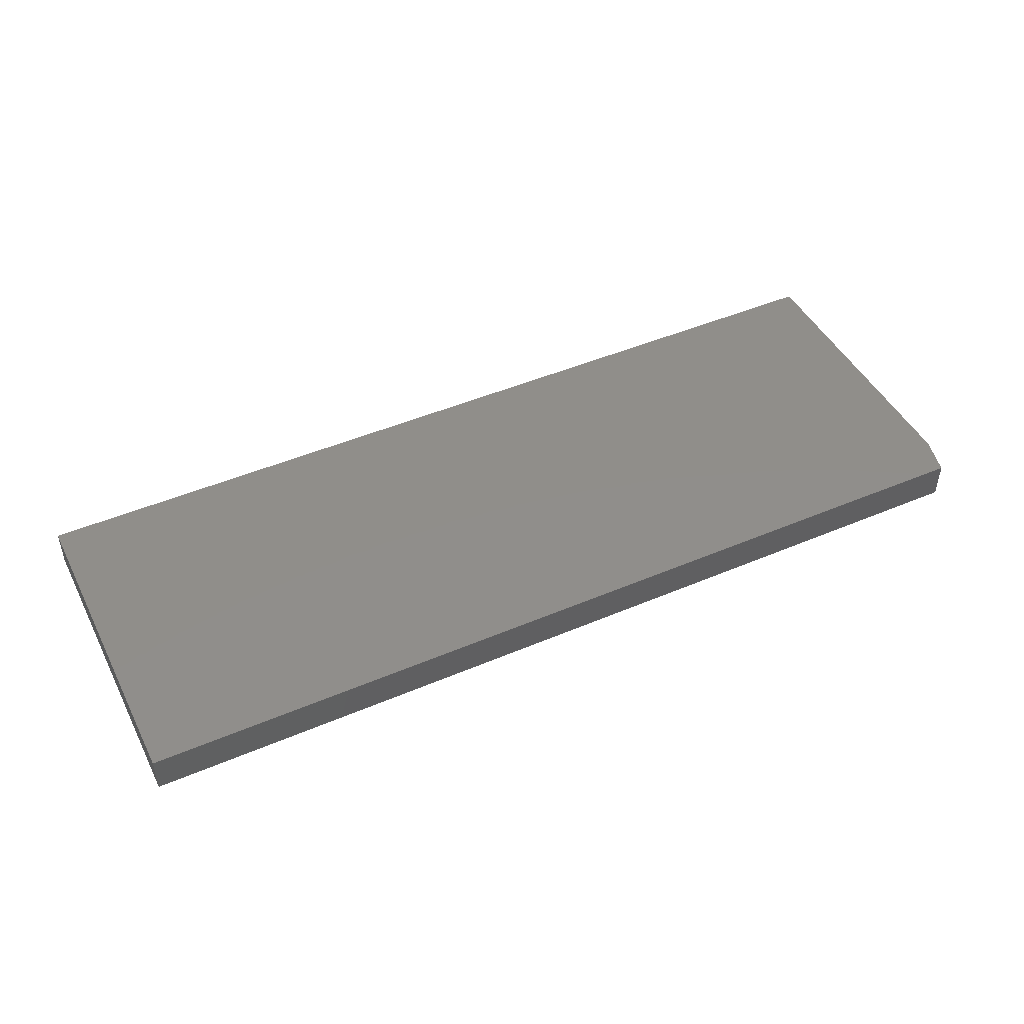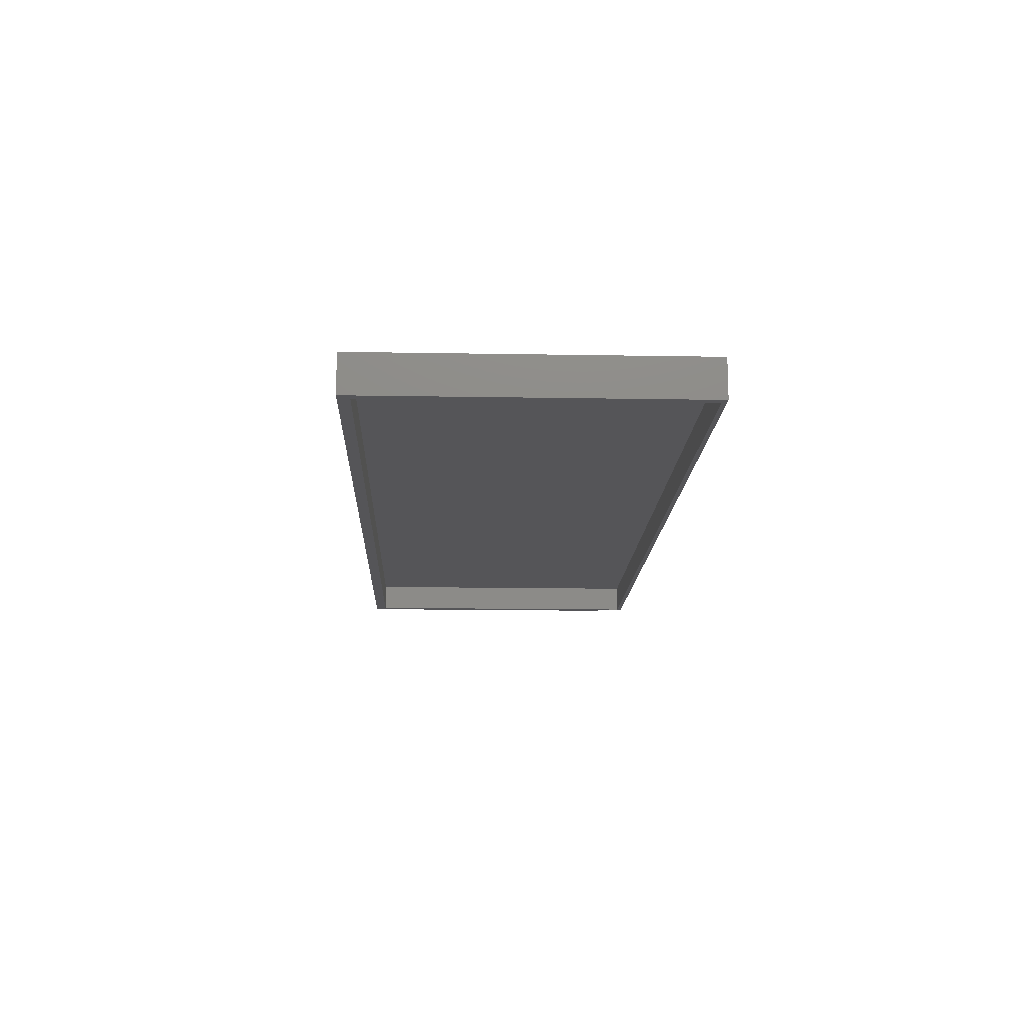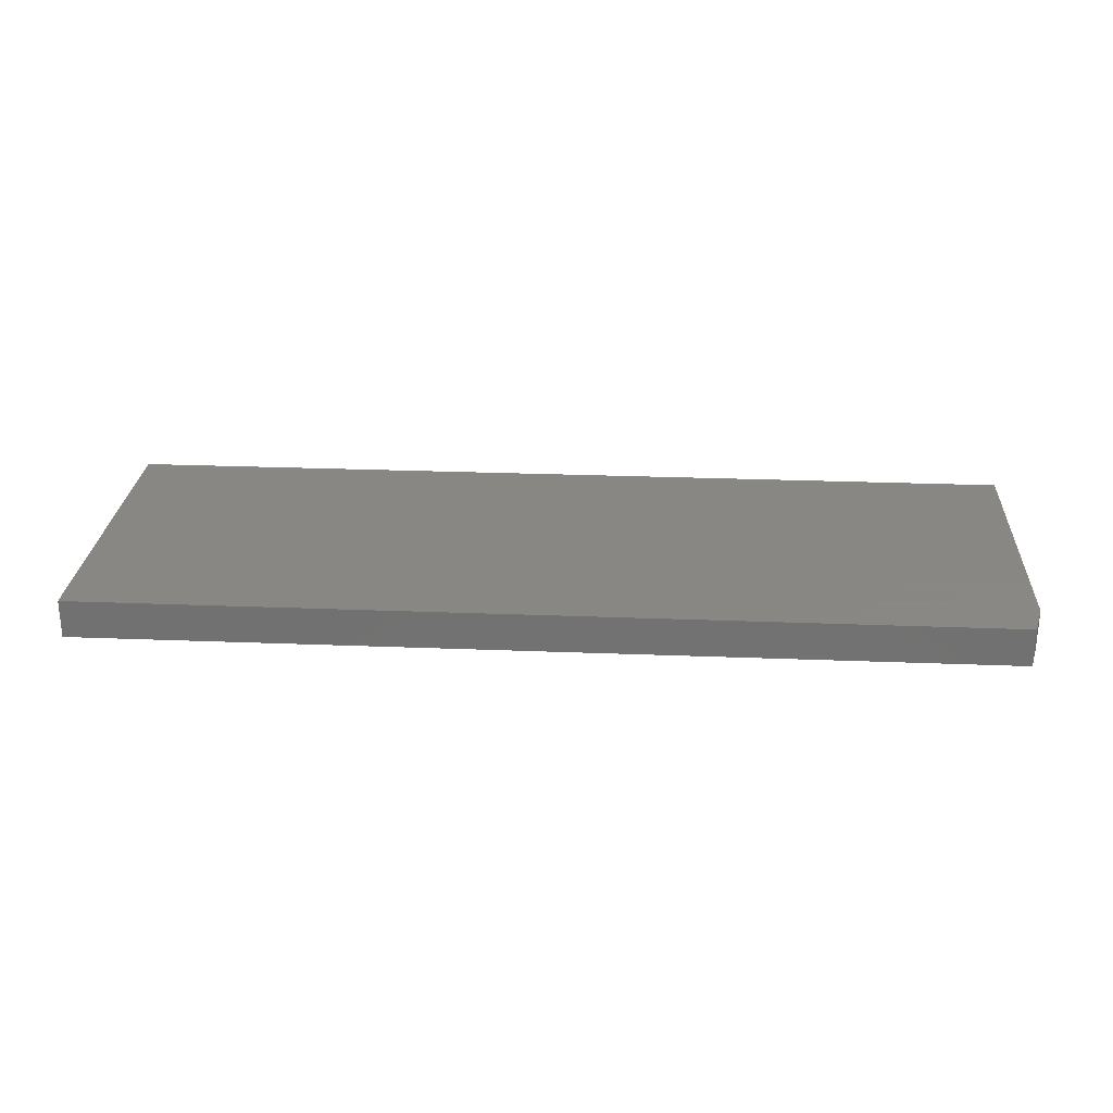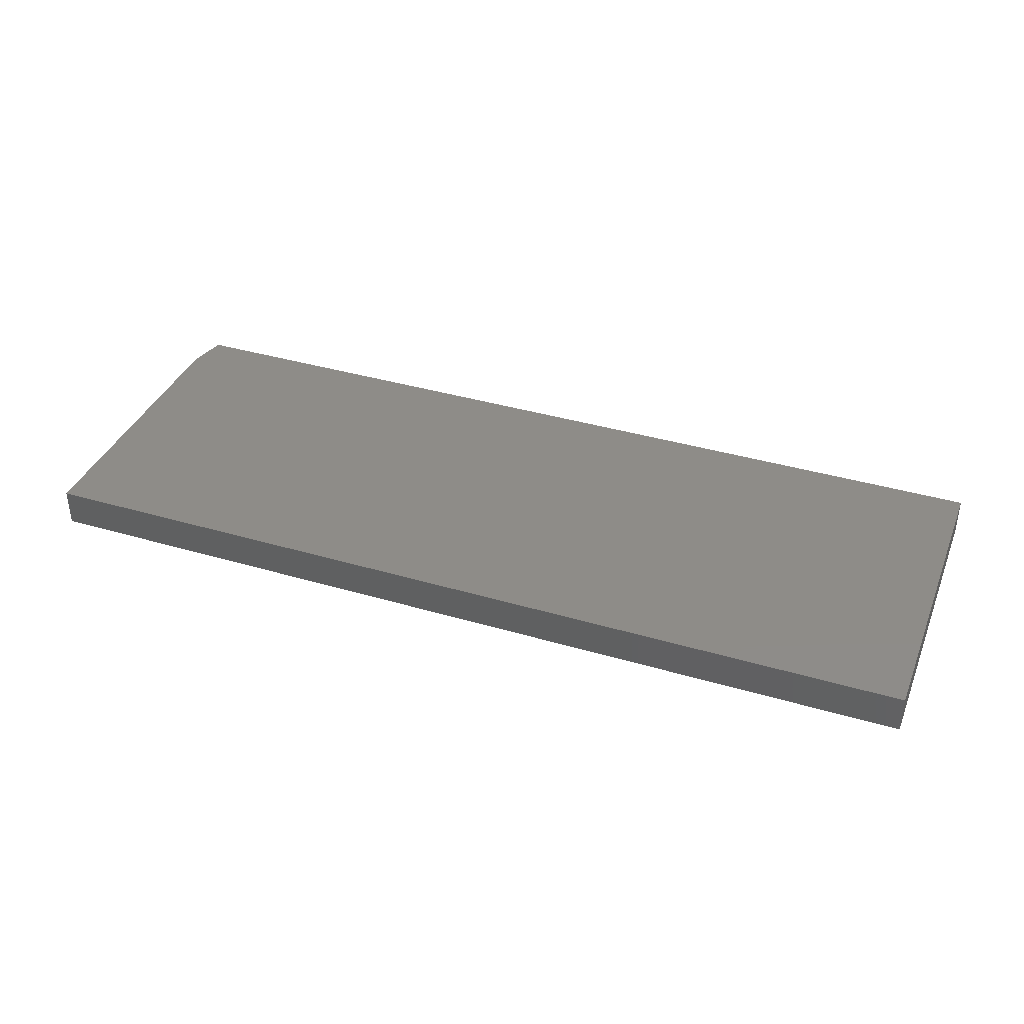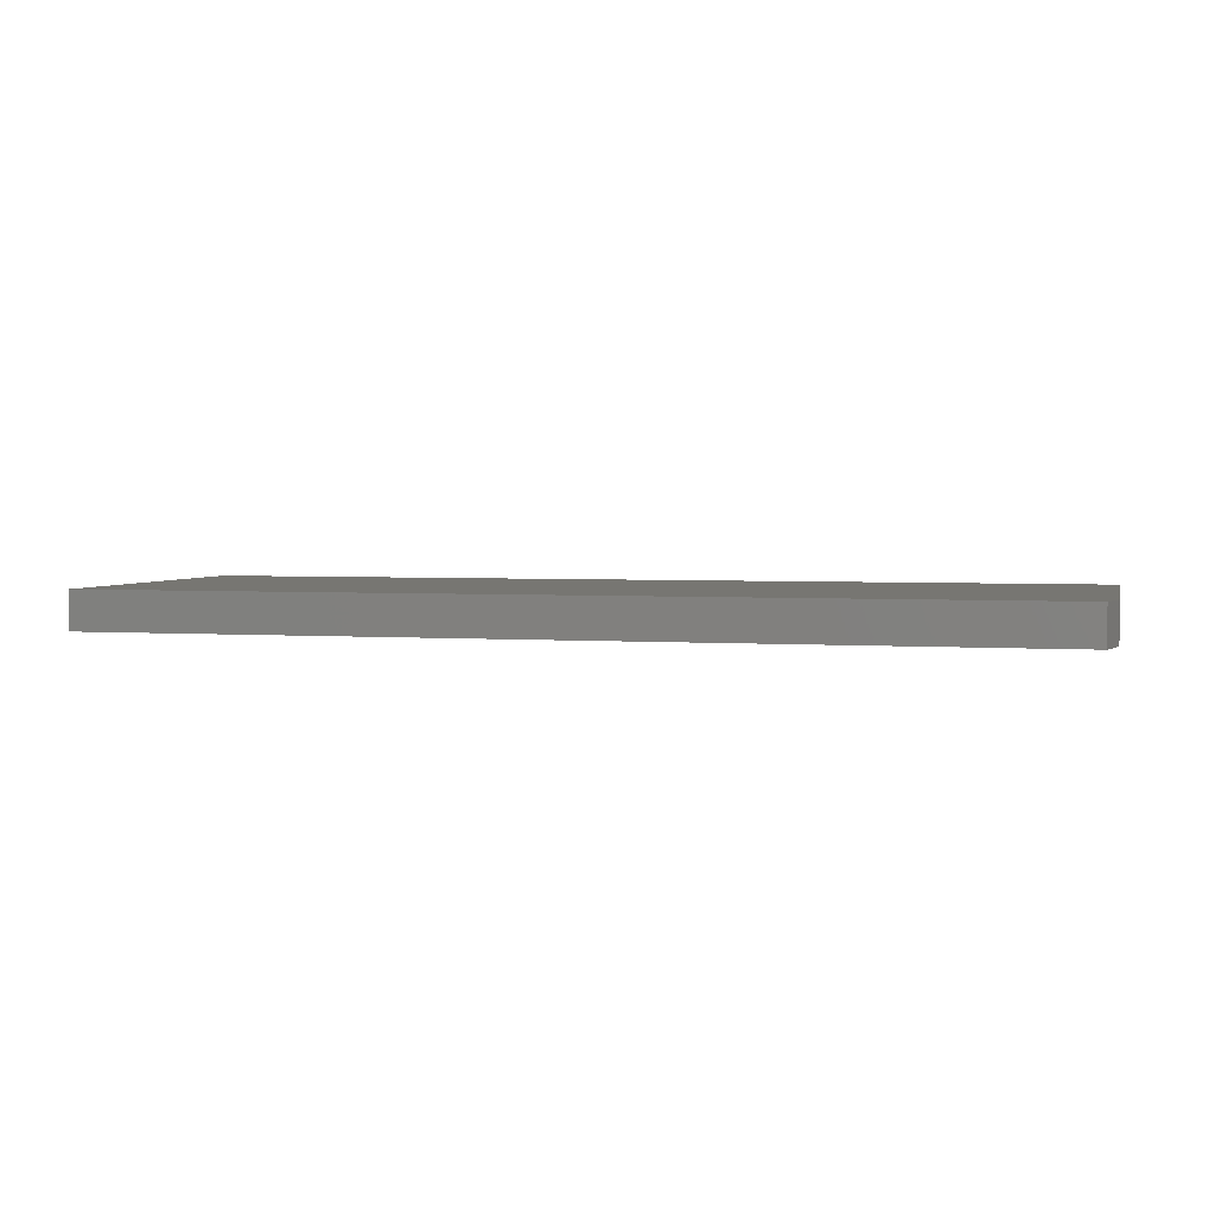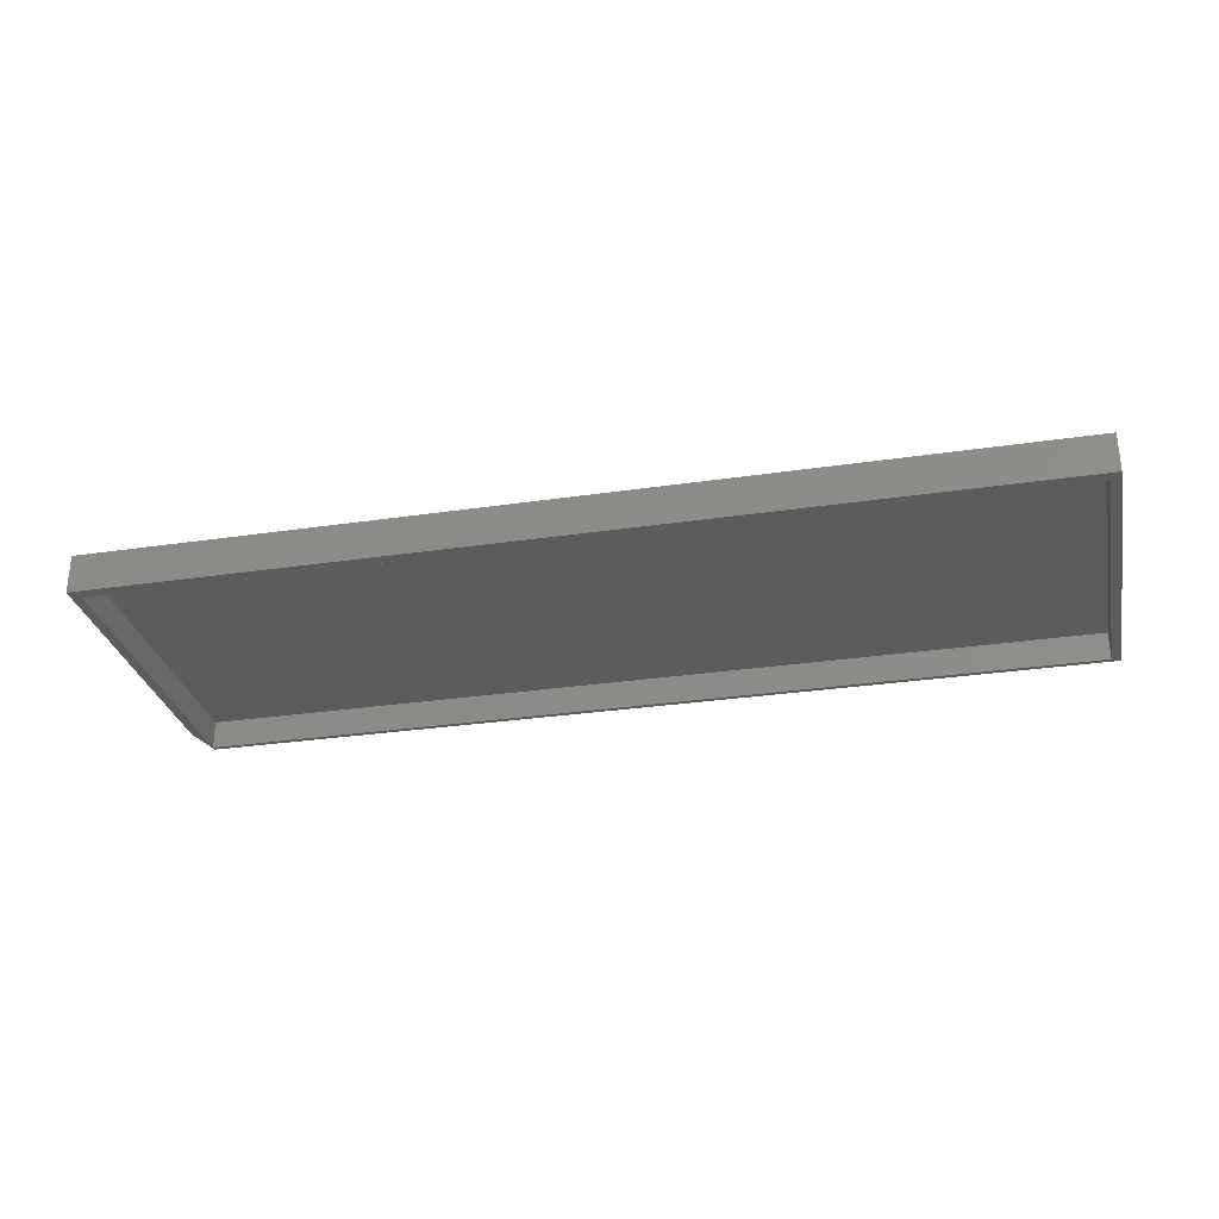
<metadata>
{"format":"stl","ext":"stl","renderer":"f3d","projection":"perspective","resolution":1024,"background":"white","views":[{"elev":46.2,"azim":154.0,"up":"+Y"},{"elev":-14.4,"azim":87.8,"up":"+Y"},{"elev":25.9,"azim":-176.4,"up":"+Y"},{"elev":37.7,"azim":20.7,"up":"+Y"},{"elev":3.1,"azim":-166.0,"up":"+Y"},{"elev":-29.8,"azim":12.2,"up":"+Y"}]}
</metadata>
<code>
# stl→obj: 18 verts, 32 faces
v 0.75 -0.0625 -0.2656
v 0.75 -0.0625 0.2712
v 0.7344 -0.0625 0.2524
v 0.7344 -0.0625 -0.2578
v -0.7344 -0.0625 -0.2578
v -0.7344 -0.0625 -0.2656
v -0.7344 -0.0625 0.2524
v -0.75 -0.0625 0.2712
v -0.75 -0.0625 -0.2031
v -0.7344 -0.01562 0.2524
v -0.7344 -0.01562 -0.2578
v 0.7344 -0.01562 0.2524
v 0.7344 -0.01562 -0.2578
v -0.7344 1.735e-18 -0.2656
v -0.75 3.469e-18 -0.2031
v 0.75 1.665e-16 -0.2656
v -0.75 2.98e-17 0.2712
v 0.75 1.963e-16 0.2712
f 1 2 3
f 1 3 4
f 1 4 5
f 1 5 6
f 3 2 7
f 7 2 8
f 7 8 5
f 5 8 9
f 5 9 6
f 10 7 11
f 11 7 5
f 12 3 10
f 10 3 7
f 13 4 12
f 12 4 3
f 11 5 13
f 13 5 4
f 11 13 10
f 10 13 12
f 14 15 16
f 16 15 17
f 16 17 18
f 8 17 9
f 9 17 15
f 6 14 1
f 1 14 16
f 9 15 6
f 6 15 14
f 2 18 8
f 8 18 17
f 1 16 2
f 2 16 18

</code>
